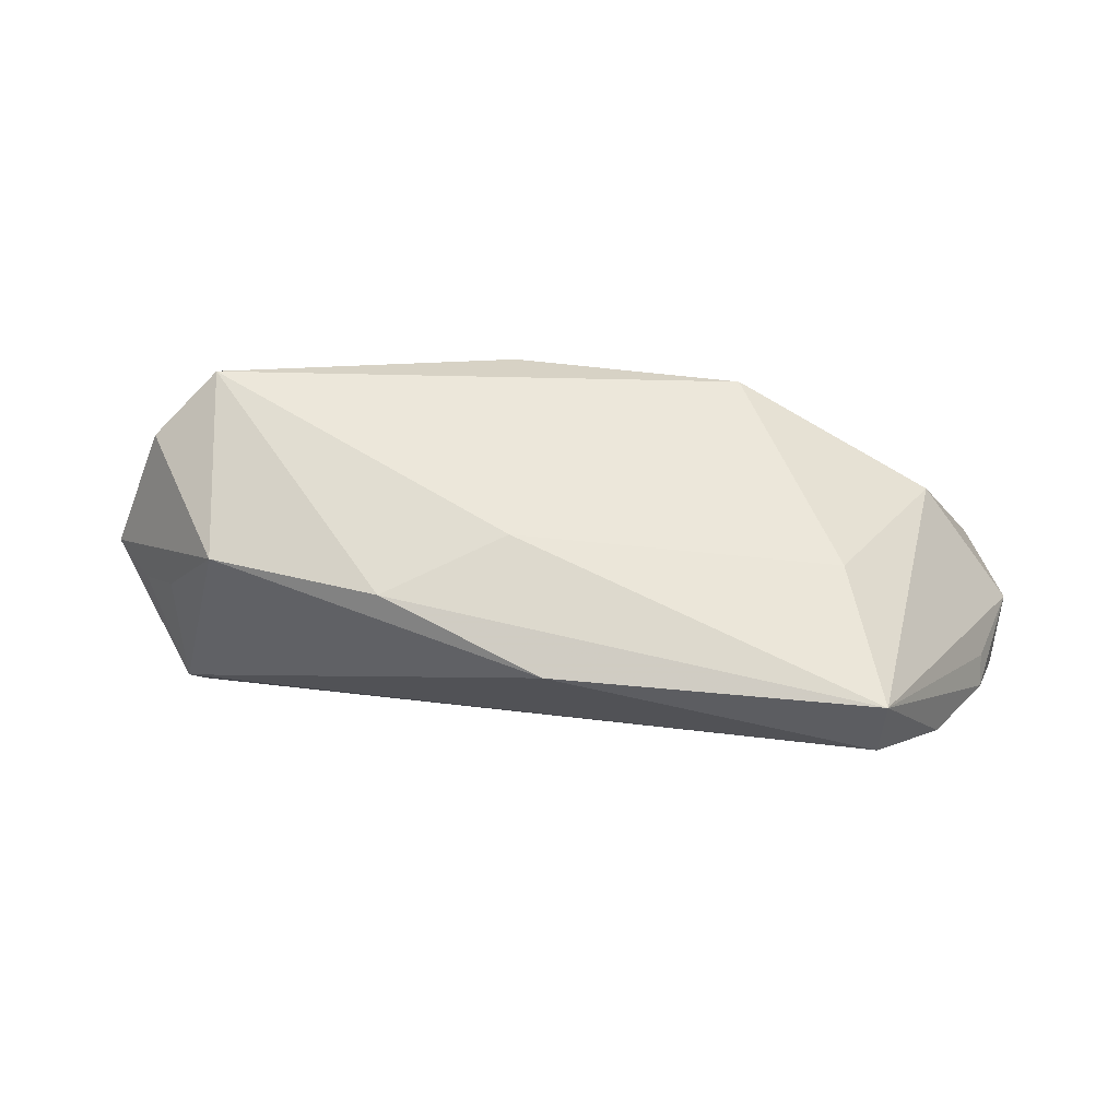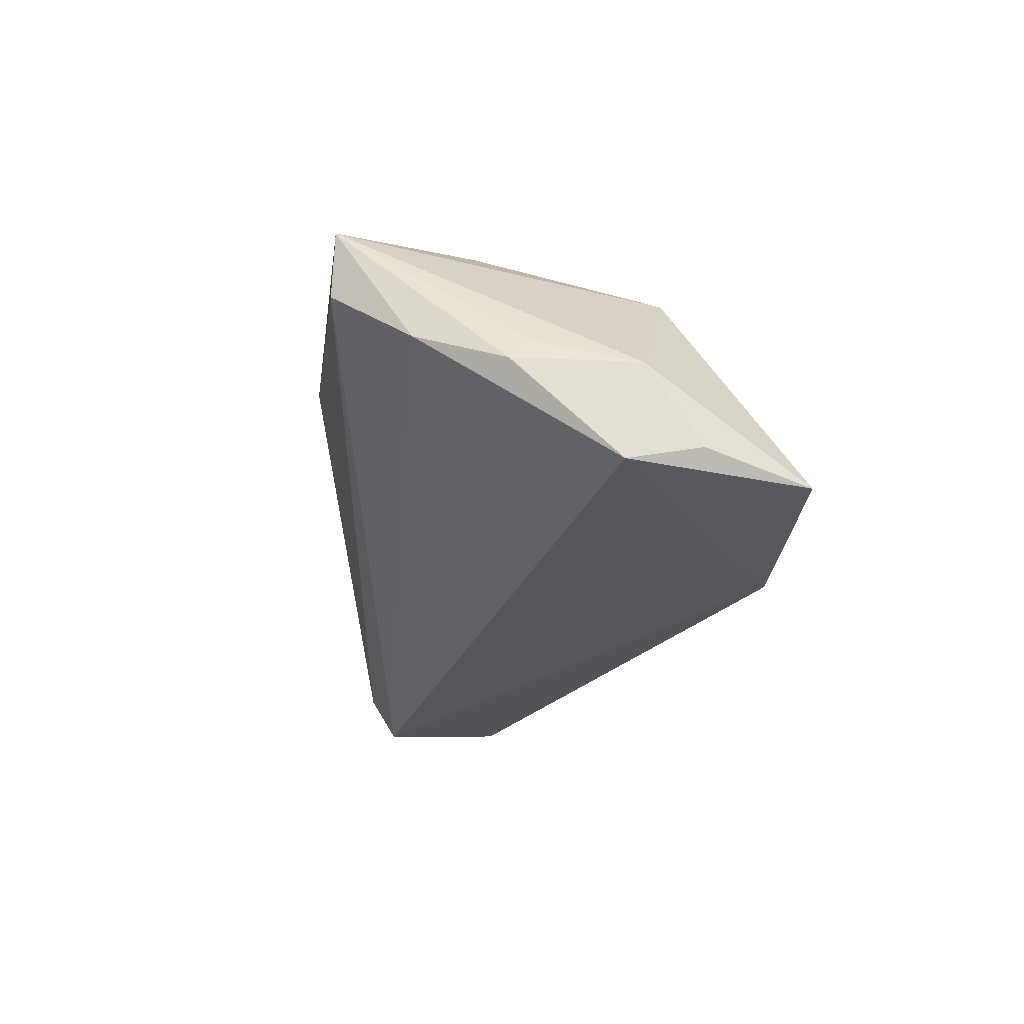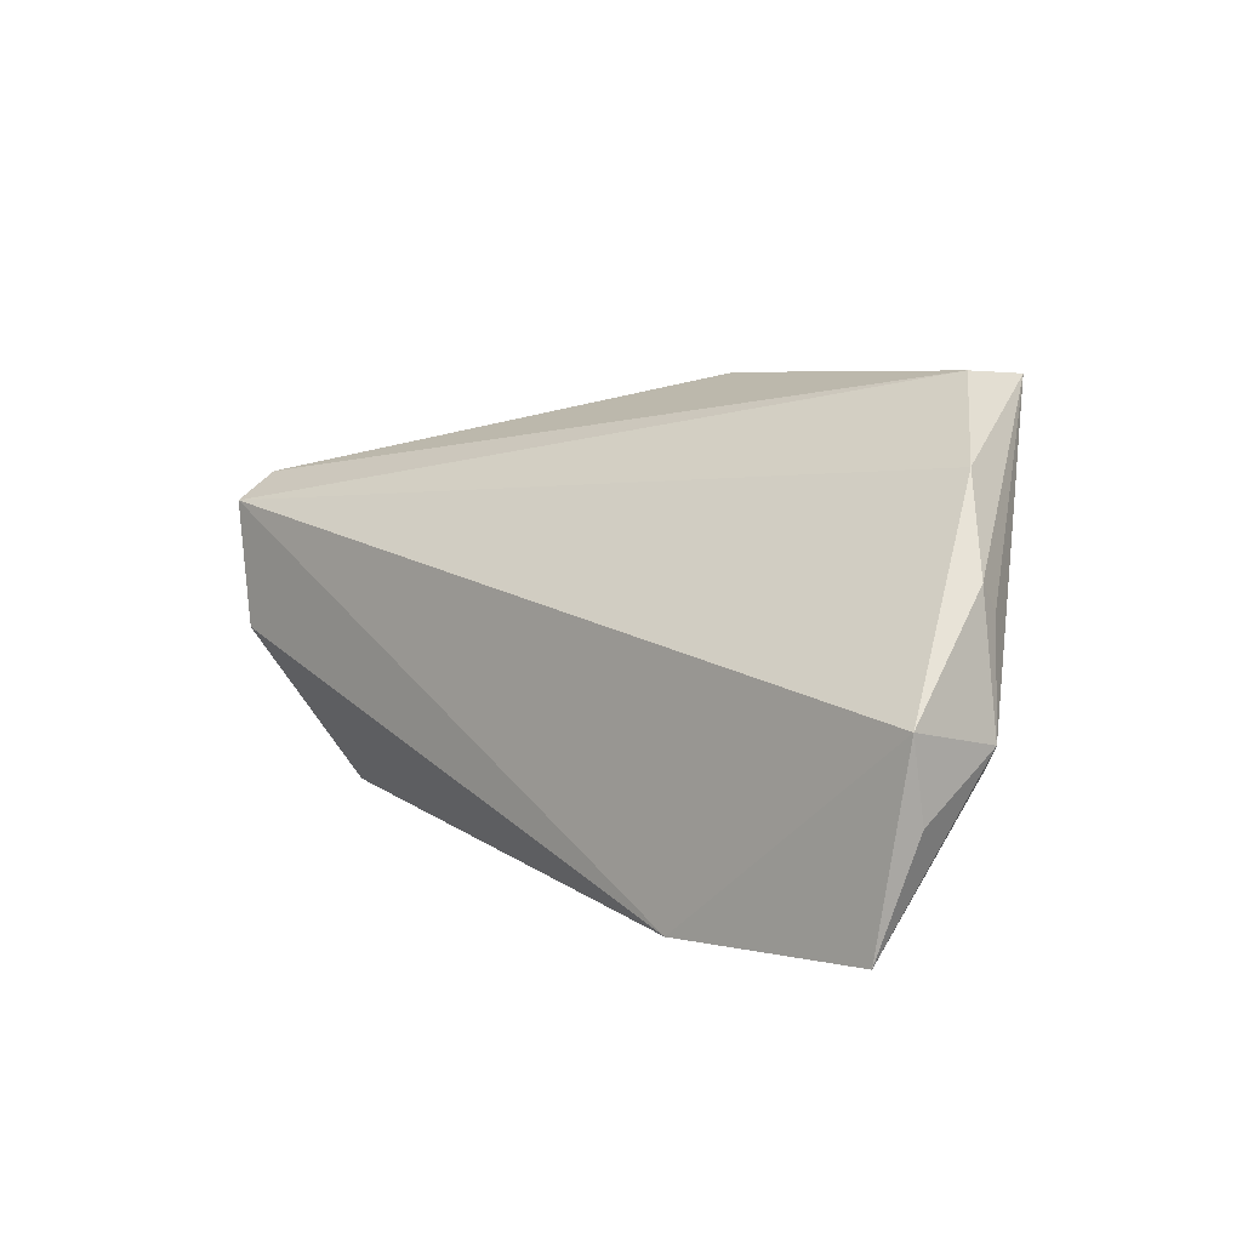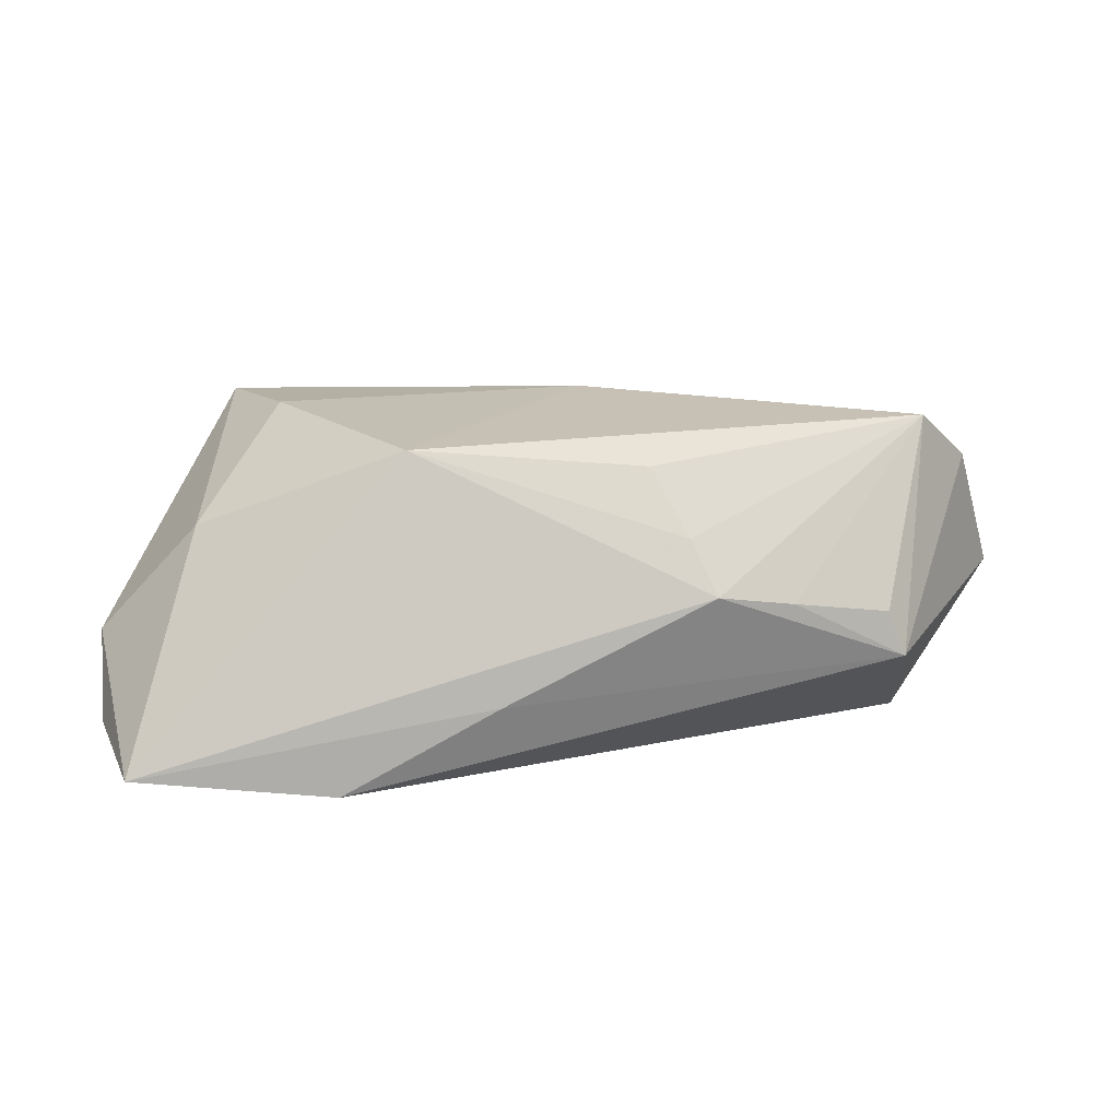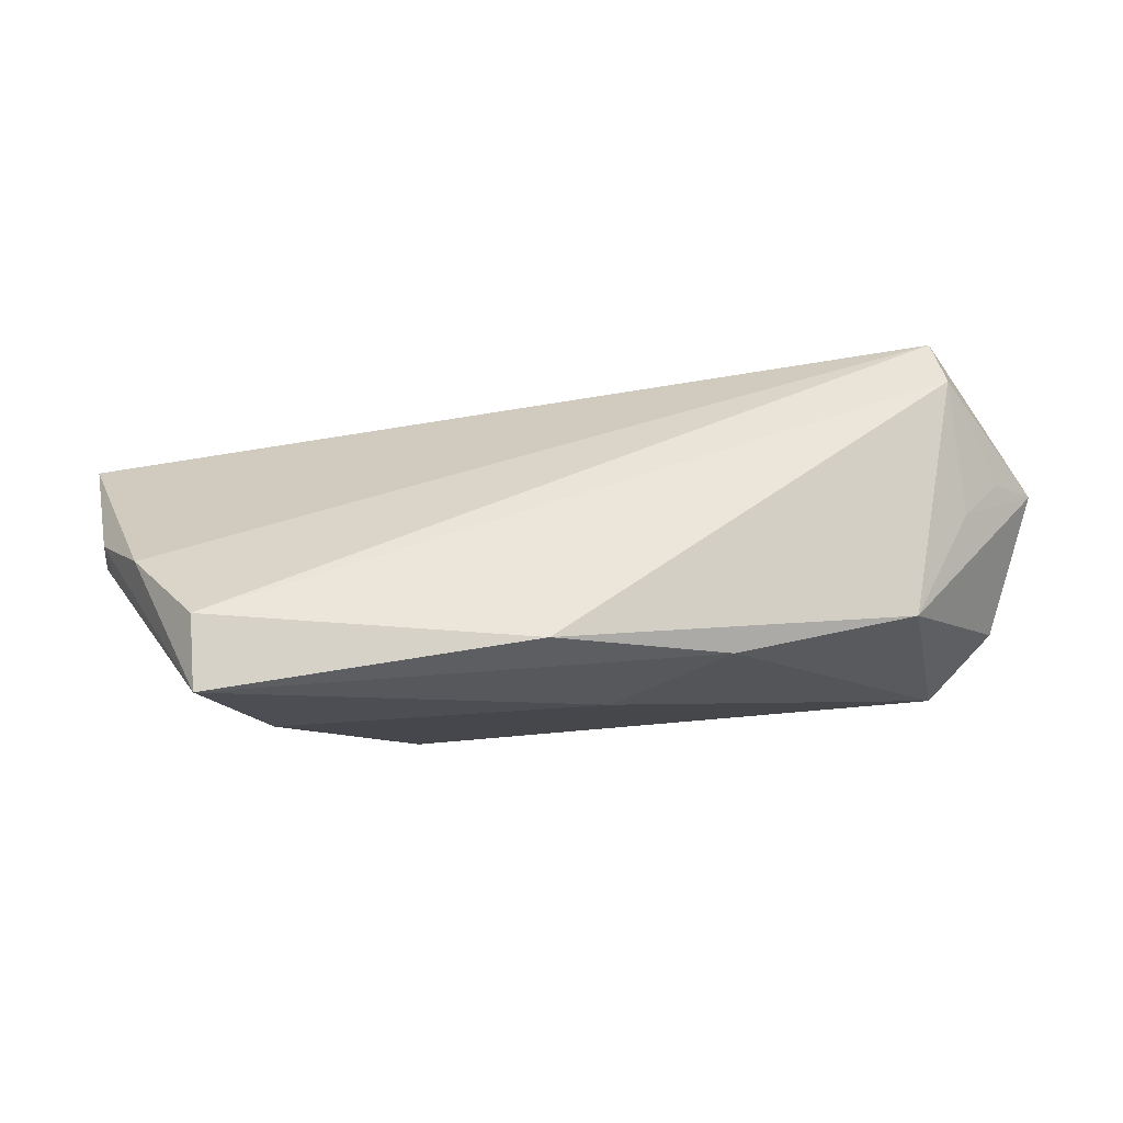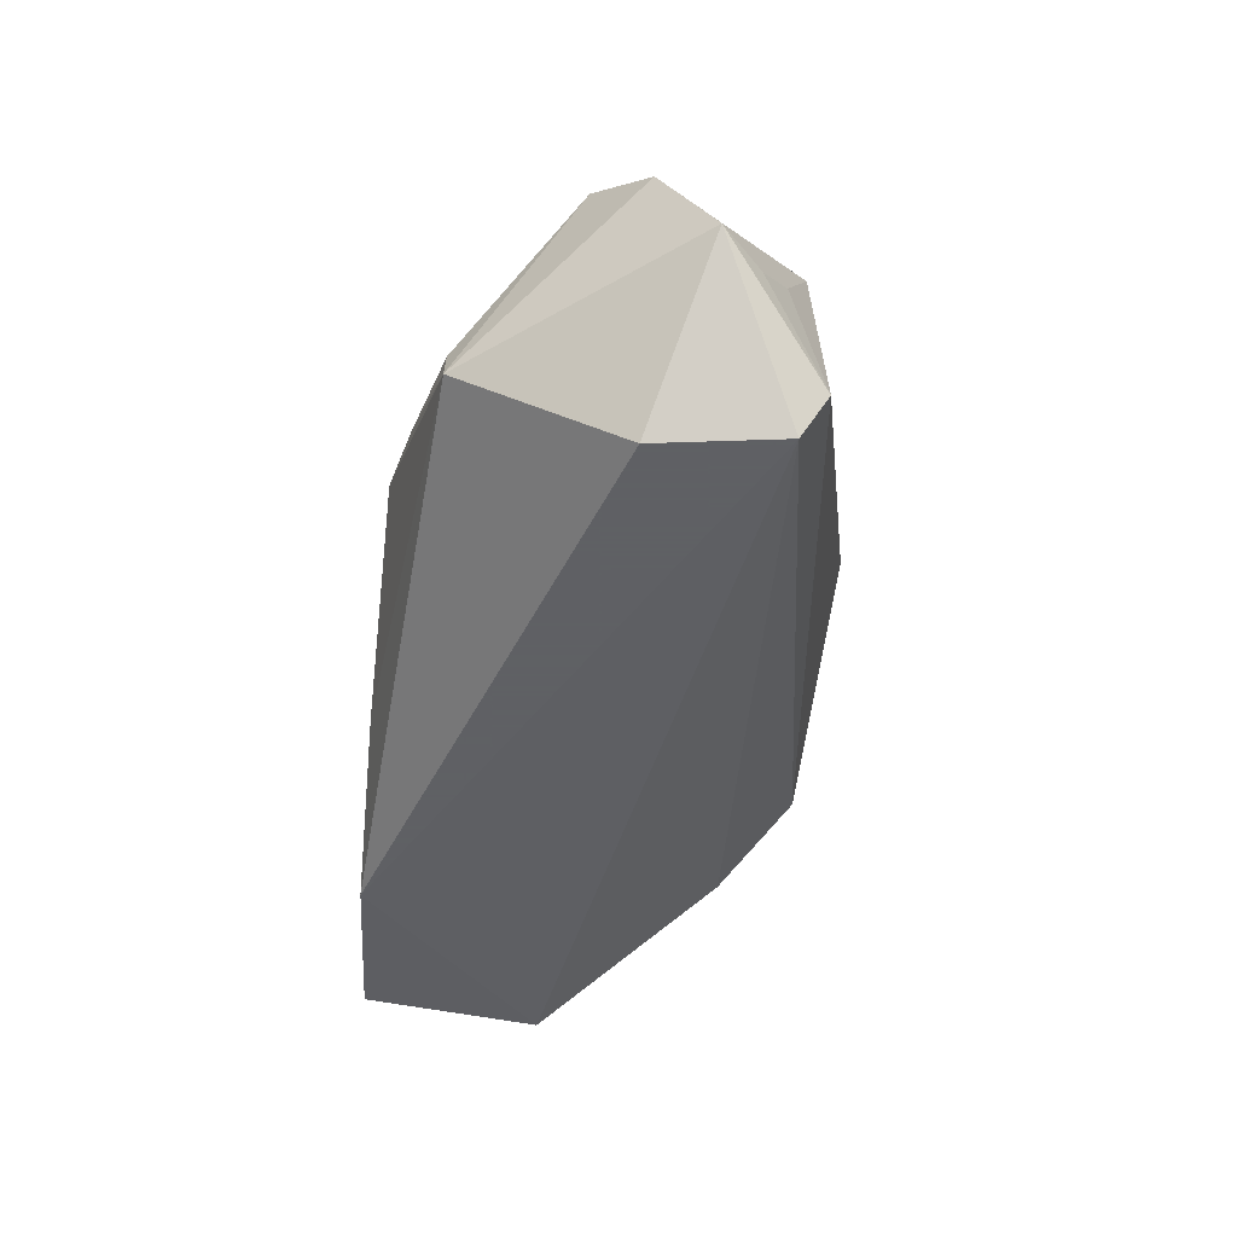
<metadata>
{"format":"obj","ext":"obj","renderer":"f3d","projection":"perspective","resolution":1024,"background":"white","views":[{"elev":54.0,"azim":-170.9,"up":"+Z"},{"elev":-22.5,"azim":-97.9,"up":"+Z"},{"elev":5.8,"azim":-132.1,"up":"+Y"},{"elev":15.6,"azim":-6.4,"up":"+Z"},{"elev":76.4,"azim":-4.4,"up":"+Y"},{"elev":-45.3,"azim":83.9,"up":"+Z"}]}
</metadata>
<code>
v -0.06005 -0.003316 -0.01831
v 0.05698 -0.0004941 0.01374
v 0.04151 -0.02189 -0.00176
v 0.01811 -0.02773 0.002487
v 0.05266 0.01449 0.0009319
v 0.06299 0.005696 -0.00296
v 0.0578 0.01076 -0.00366
v -0.001138 0.031 0.01597
v -0.05693 0.009929 -0.004502
v 0.01509 -0.0238 0.009171
v 0.01073 -0.01847 0.01731
v -0.05978 -0.005949 -0.005487
v -0.04285 0.03071 0.01924
v 0.02838 -0.0254 0.0006552
v -0.05649 0.006835 -0.001885
v 0.0209 0.0235 0.01811
v 0.05162 0.01832 -0.01566
v -0.05094 0.02112 0.0006501
v 0.0443 0.01879 0.01427
v -0.008946 -0.02815 -0.01076
v -0.04659 -0.01123 0.009455
v 0.04387 -0.02206 -0.007813
v -0.02938 -0.02796 -0.02182
v -0.03601 0.01171 0.02073
v -0.05953 -0.01299 -0.01604
v -0.01985 -0.01705 0.01984
v 0.05053 0.01477 -0.02182
v 0.04921 -0.007023 0.02079
v -0.05566 -0.02699 -0.01891
v -0.04273 0.031 0.009867
v 0.005806 0.01418 0.02161
v 0.04816 -0.00138 -0.02182
f 6 19 2
f 2 19 28
f 2 22 6
f 28 22 2
f 17 27 30
f 6 27 17
f 32 27 6
f 6 22 32
f 30 27 18
f 27 1 18
f 18 13 30
f 28 19 16
f 5 19 6
f 5 17 19
f 21 13 12
f 26 21 29
f 29 21 12
f 20 22 4
f 4 29 20
f 26 29 4
f 13 21 24
f 24 21 26
f 13 18 9
f 9 1 12
f 9 18 1
f 28 16 31
f 31 16 13
f 13 24 31
f 31 26 28
f 31 24 26
f 13 16 8
f 30 13 8
f 8 17 30
f 19 17 8
f 8 16 19
f 6 17 7
f 7 5 6
f 17 5 7
f 12 1 25
f 25 29 12
f 1 29 25
f 27 32 23
f 23 1 27
f 23 29 1
f 23 32 22
f 23 22 20
f 20 29 23
f 3 22 28
f 28 26 11
f 12 13 15
f 15 9 12
f 13 9 15
f 14 4 22
f 22 3 14
f 28 4 14
f 14 3 28
f 26 4 10
f 10 11 26
f 10 4 28
f 28 11 10

</code>
